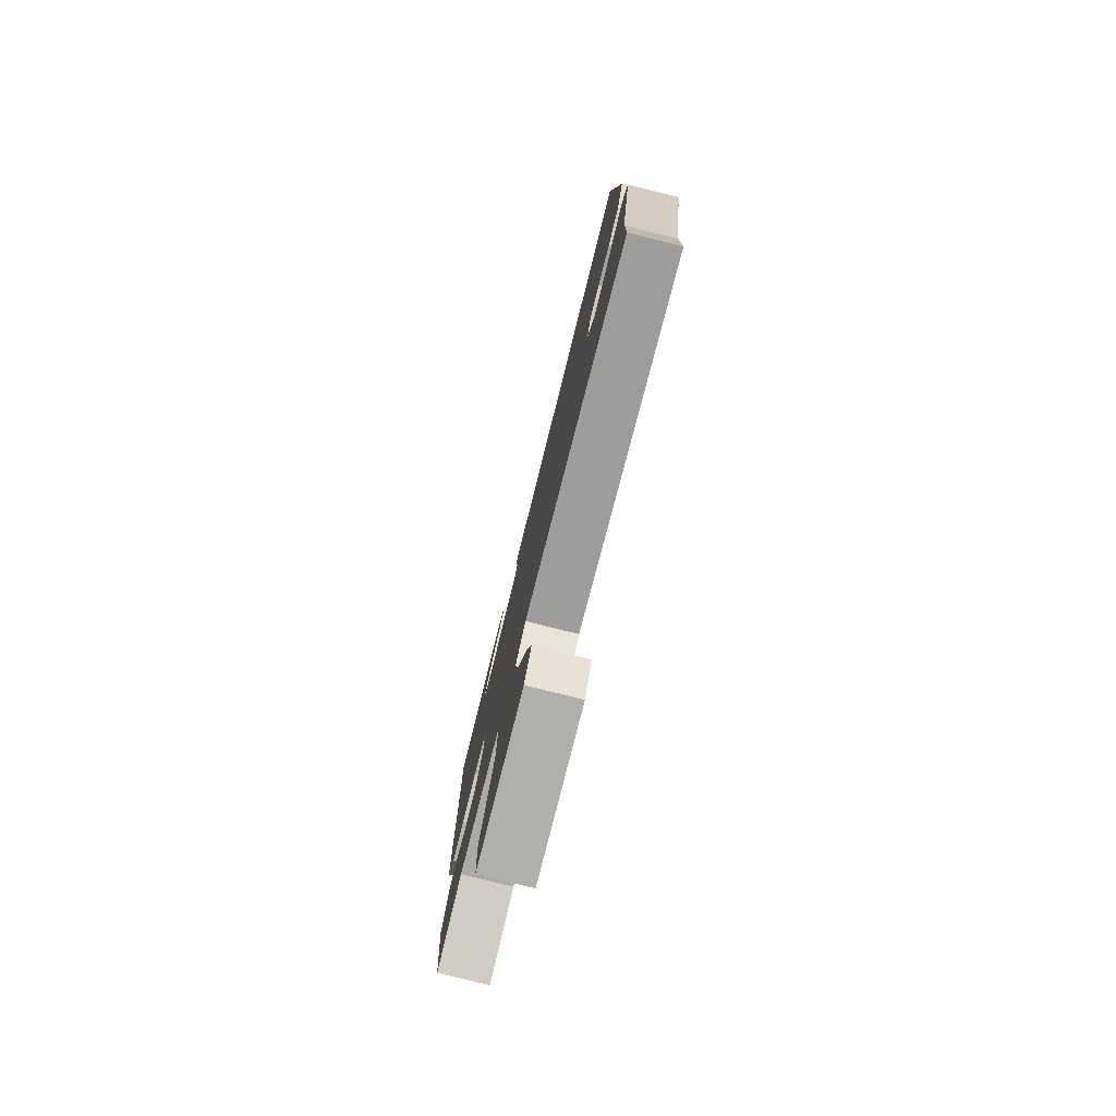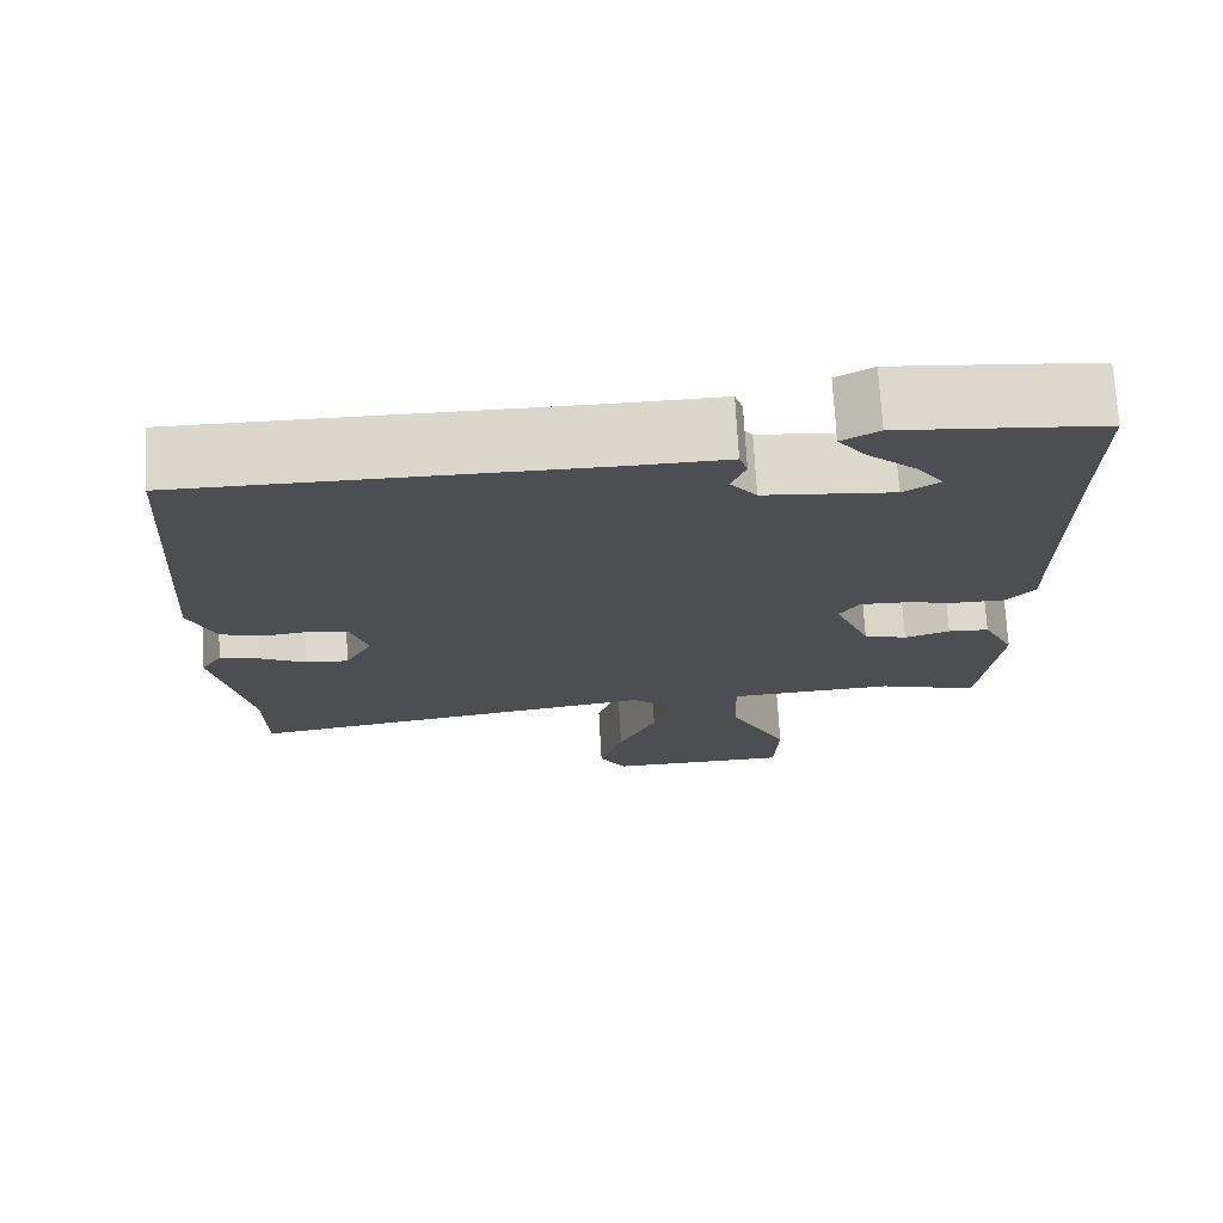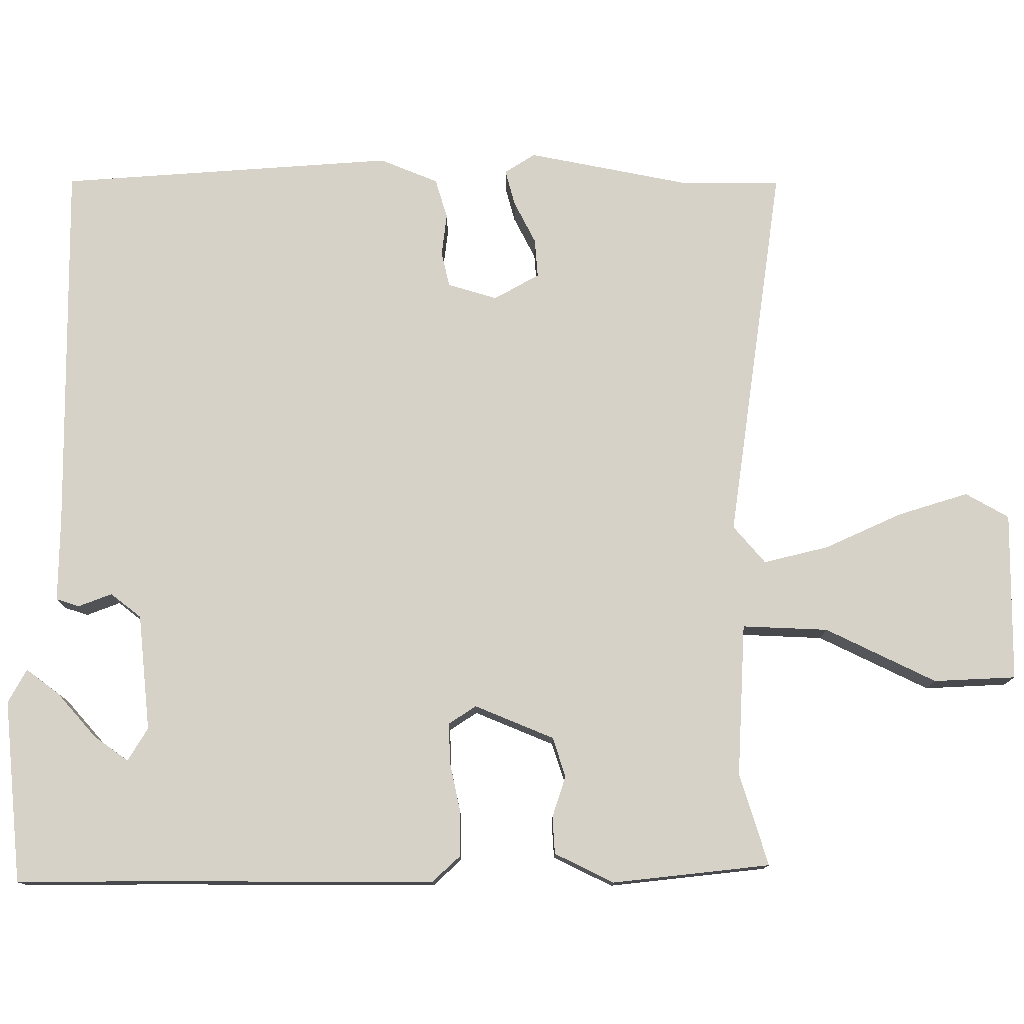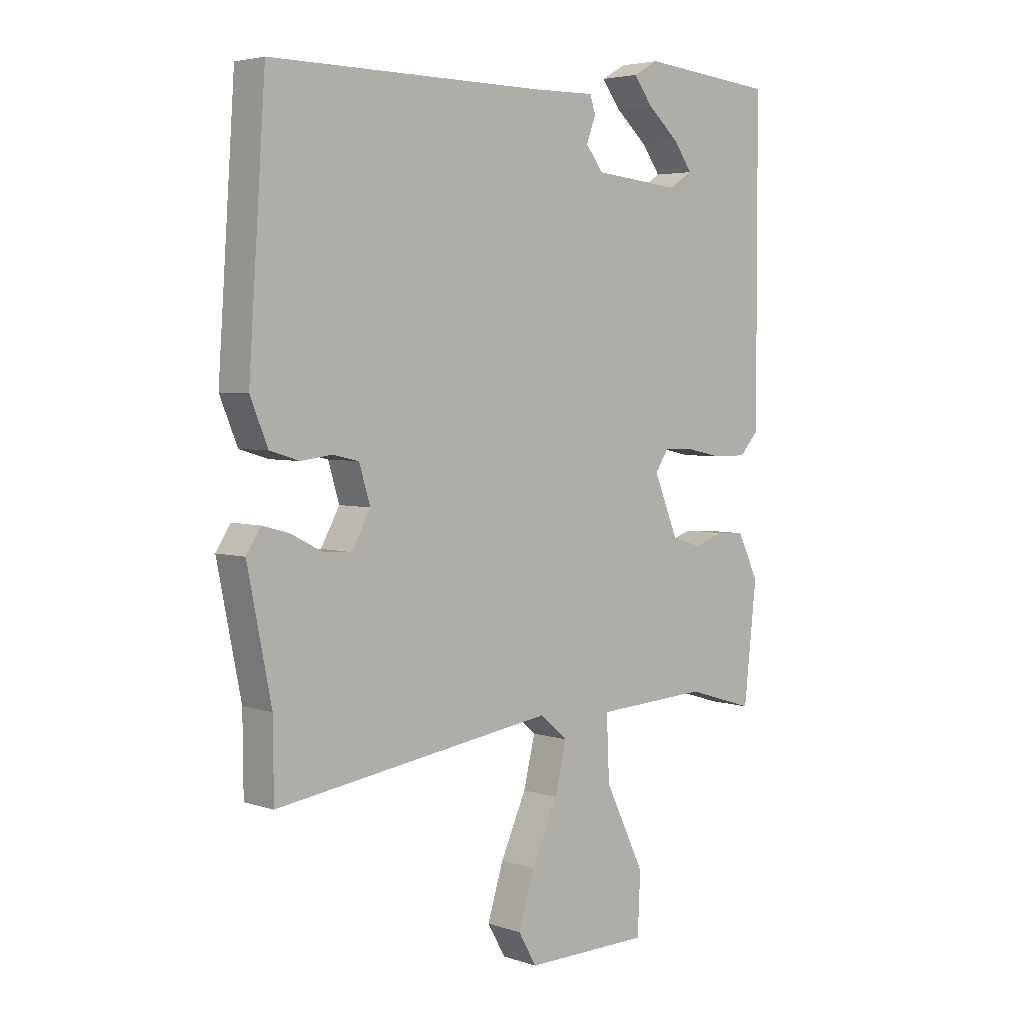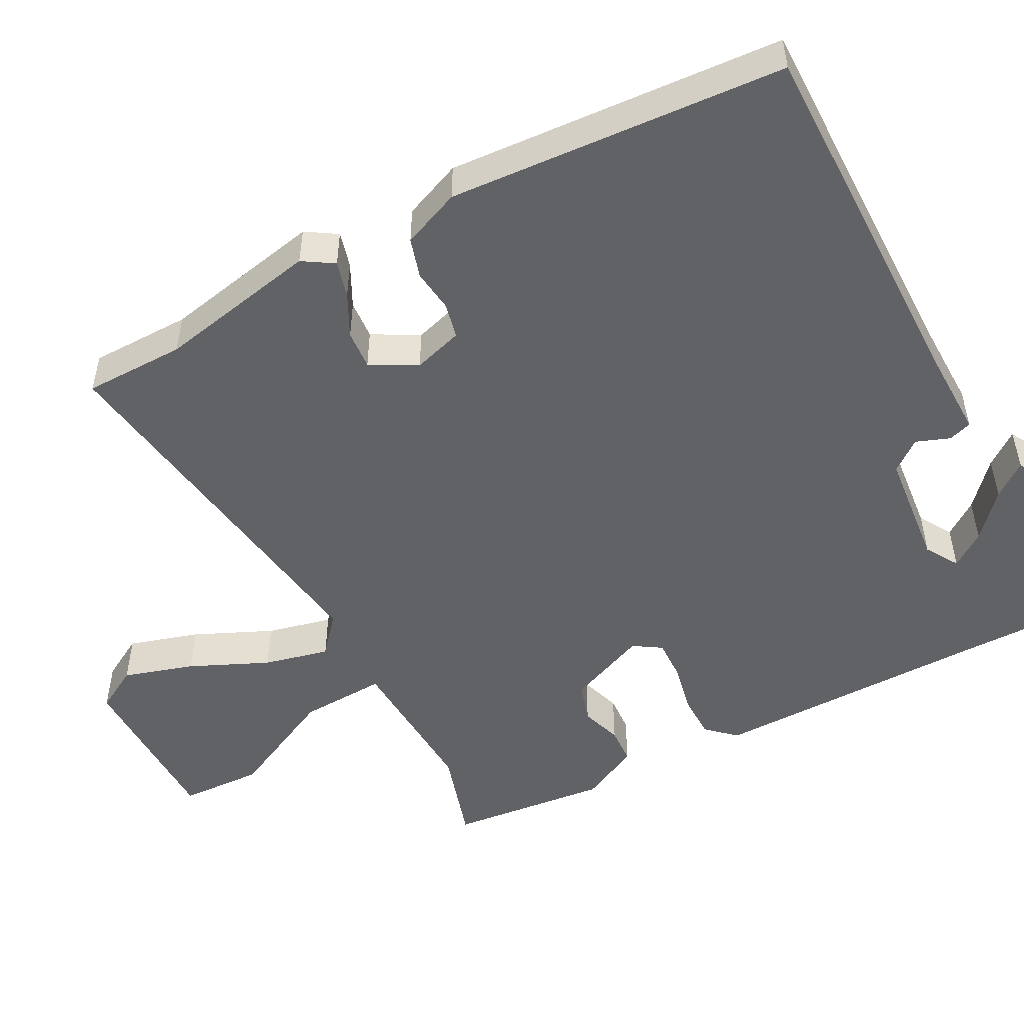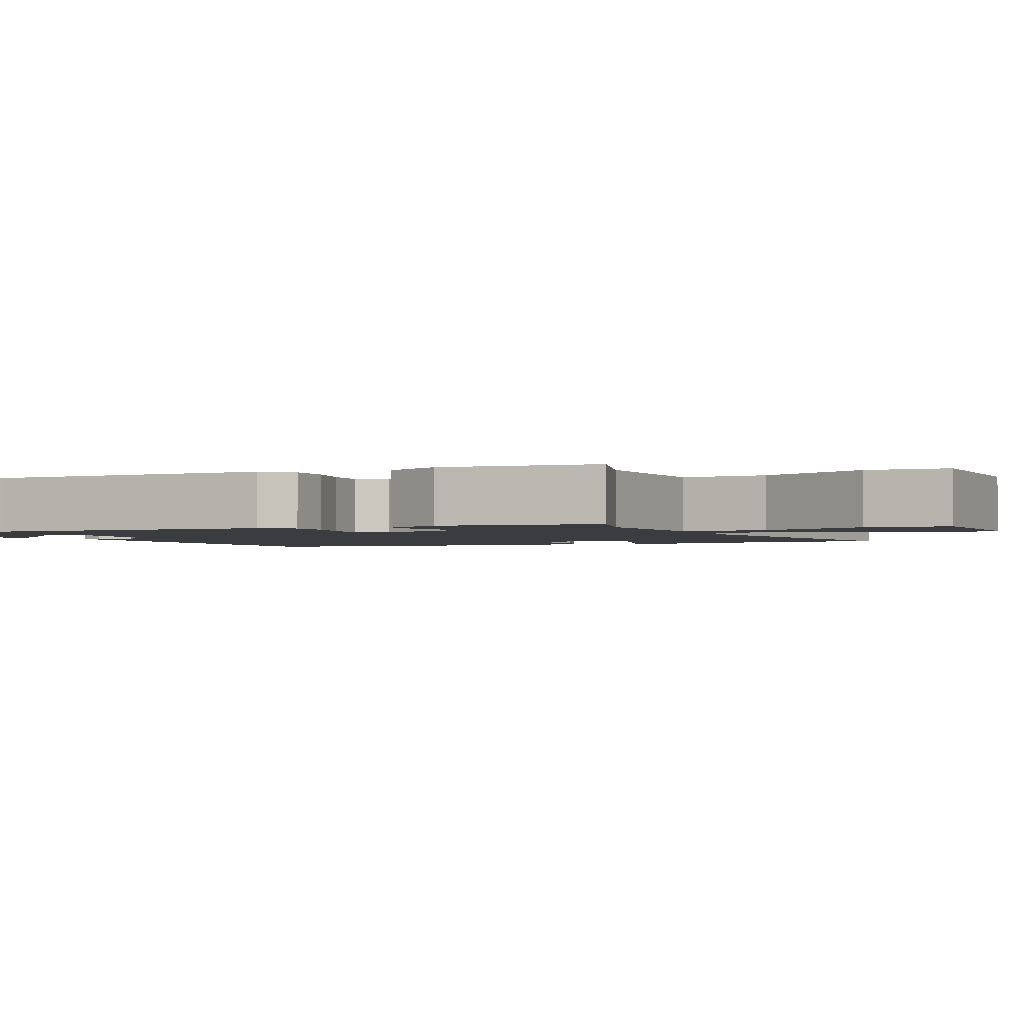
<metadata>
{"format":"obj","ext":"obj","renderer":"f3d","projection":"perspective","resolution":1024,"background":"white","views":[{"elev":-78.9,"azim":-104.1,"up":"+Z"},{"elev":73.1,"azim":-3.3,"up":"+Z"},{"elev":77.6,"azim":89.9,"up":"+Y"},{"elev":4.2,"azim":-43.0,"up":"+Z"},{"elev":-50.7,"azim":-62.0,"up":"+Y"},{"elev":-2.0,"azim":114.5,"up":"+Y"}]}
</metadata>
<code>
v 0.479 0.07 -0.501
v 0.355 0.07 -0.463
v 0.15 0.07 -0.474
v 0.155 0.07 -0.589
v 0.227 0.07 -0.737
v 0.222 0.07 -0.847
v -0.005 0.07 -0.849
v -0.038 0.07 -0.791
v -0.009 0.07 -0.697
v 0.038 0.07 -0.593
v 0.059 0.07 -0.506
v 0.009 0.07 -0.463
v -0.5 0.07 -0.536
v -0.501 0.07 -0.401
v -0.544 0.07 -0.185
v -0.518 0.07 -0.144
v -0.47 0.07 -0.157
v -0.413 0.07 -0.186
v -0.361 0.07 -0.19
v -0.327 0.07 -0.129
v -0.347 0.07 -0.063
v -0.394 0.07 -0.052
v -0.451 0.07 -0.059
v -0.504 0.07 -0.043
v -0.536 0.07 0.035
v -0.505 0.07 0.484
v -0.005 0.07 0.48
v 0.11 0.07 0.482
v 0.12 0.07 0.451
v 0.103 0.07 0.406
v 0.135 0.07 0.365
v 0.291 0.07 0.349
v 0.335 0.07 0.376
v 0.302 0.07 0.422
v 0.243 0.07 0.474
v 0.209 0.07 0.519
v 0.254 0.07 0.544
v 0.5 0.07 0.52
v 0.499 0.07 0.336
v 0.501 0.07 -0.043
v 0.466 0.07 -0.081
v 0.406 0.07 -0.081
v 0.34 0.07 -0.067
v 0.285 0.07 -0.065
v 0.261 0.07 -0.102
v 0.305 0.07 -0.208
v 0.358 0.07 -0.225
v 0.413 0.07 -0.207
v 0.463 0.07 -0.21
v 0.502 0.07 -0.289
v 0.479 0 -0.501
v 0.355 0 -0.463
v 0.15 0 -0.474
v 0.155 0 -0.589
v 0.227 0 -0.737
v 0.222 0 -0.847
v -0.005 0 -0.849
v -0.038 0 -0.791
v -0.009 0 -0.697
v 0.038 0 -0.593
v 0.059 0 -0.506
v 0.009 0 -0.463
v -0.5 0 -0.536
v -0.501 0 -0.401
v -0.544 0 -0.185
v -0.518 0 -0.144
v -0.47 0 -0.157
v -0.413 0 -0.186
v -0.361 0 -0.19
v -0.327 0 -0.129
v -0.347 0 -0.063
v -0.394 0 -0.052
v -0.451 0 -0.059
v -0.504 0 -0.043
v -0.536 0 0.035
v -0.505 0 0.484
v -0.005 0 0.48
v 0.11 0 0.482
v 0.12 0 0.451
v 0.103 0 0.406
v 0.135 0 0.365
v 0.291 0 0.349
v 0.335 0 0.376
v 0.302 0 0.422
v 0.243 0 0.474
v 0.209 0 0.519
v 0.254 0 0.544
v 0.5 0 0.52
v 0.499 0 0.336
v 0.501 0 -0.043
v 0.466 0 -0.081
v 0.406 0 -0.081
v 0.34 0 -0.067
v 0.285 0 -0.065
v 0.261 0 -0.102
v 0.305 0 -0.208
v 0.358 0 -0.225
v 0.413 0 -0.207
v 0.463 0 -0.21
v 0.502 0 -0.289
f 50 1 2
f 49 50 2
f 48 49 2
f 47 48 2
f 46 47 2 3
f 45 46 3
f 41 42 43
f 40 41 43
f 39 40 43
f 39 43 44
f 37 38 39
f 36 37 39
f 35 36 39
f 34 35 39
f 33 34 39
f 39 44 45
f 33 39 45
f 32 33 45
f 27 28 29 30
f 27 30 31
f 26 27 31
f 25 26 31
f 24 25 31
f 23 24 31
f 22 23 31
f 31 32 45
f 22 31 45
f 21 22 45
f 16 17 18
f 15 16 18
f 14 15 18
f 14 18 19
f 13 14 19
f 12 13 19
f 8 9 10
f 7 8 10
f 6 7 10
f 5 6 10
f 4 5 10
f 3 4 10 11
f 3 11 12
f 45 3 12
f 21 45 12
f 20 21 12
f 12 19 20
f 52 51 100
f 52 100 99
f 52 99 98
f 52 98 97
f 53 52 97 96
f 53 96 95
f 93 92 91
f 93 91 90
f 93 90 89
f 94 93 89
f 89 88 87
f 89 87 86
f 89 86 85
f 89 85 84
f 89 84 83
f 95 94 89
f 95 89 83
f 95 83 82
f 80 79 78 77
f 81 80 77
f 81 77 76
f 81 76 75
f 81 75 74
f 81 74 73
f 81 73 72
f 95 82 81
f 95 81 72
f 95 72 71
f 68 67 66
f 68 66 65
f 68 65 64
f 69 68 64
f 69 64 63
f 69 63 62
f 60 59 58
f 60 58 57
f 60 57 56
f 60 56 55
f 60 55 54
f 61 60 54 53
f 62 61 53
f 62 53 95
f 62 95 71
f 62 71 70
f 70 69 62
f 1 51 52 2
f 2 52 53 3
f 3 53 54 4
f 4 54 55 5
f 5 55 56 6
f 6 56 57 7
f 7 57 58 8
f 8 58 59 9
f 9 59 60 10
f 10 60 61 11
f 11 61 62 12
f 12 62 63 13
f 13 63 64 14
f 14 64 65 15
f 15 65 66 16
f 16 66 67 17
f 17 67 68 18
f 18 68 69 19
f 19 69 70 20
f 20 70 71 21
f 21 71 72 22
f 22 72 73 23
f 23 73 74 24
f 24 74 75 25
f 25 75 76 26
f 26 76 77 27
f 27 77 78 28
f 28 78 79 29
f 29 79 80 30
f 30 80 81 31
f 31 81 82 32
f 32 82 83 33
f 33 83 84 34
f 34 84 85 35
f 35 85 86 36
f 36 86 87 37
f 37 87 88 38
f 38 88 89 39
f 39 89 90 40
f 40 90 91 41
f 41 91 92 42
f 42 92 93 43
f 43 93 94 44
f 44 94 95 45
f 45 95 96 46
f 46 96 97 47
f 47 97 98 48
f 48 98 99 49
f 49 99 100 50
f 50 100 51 1

</code>
